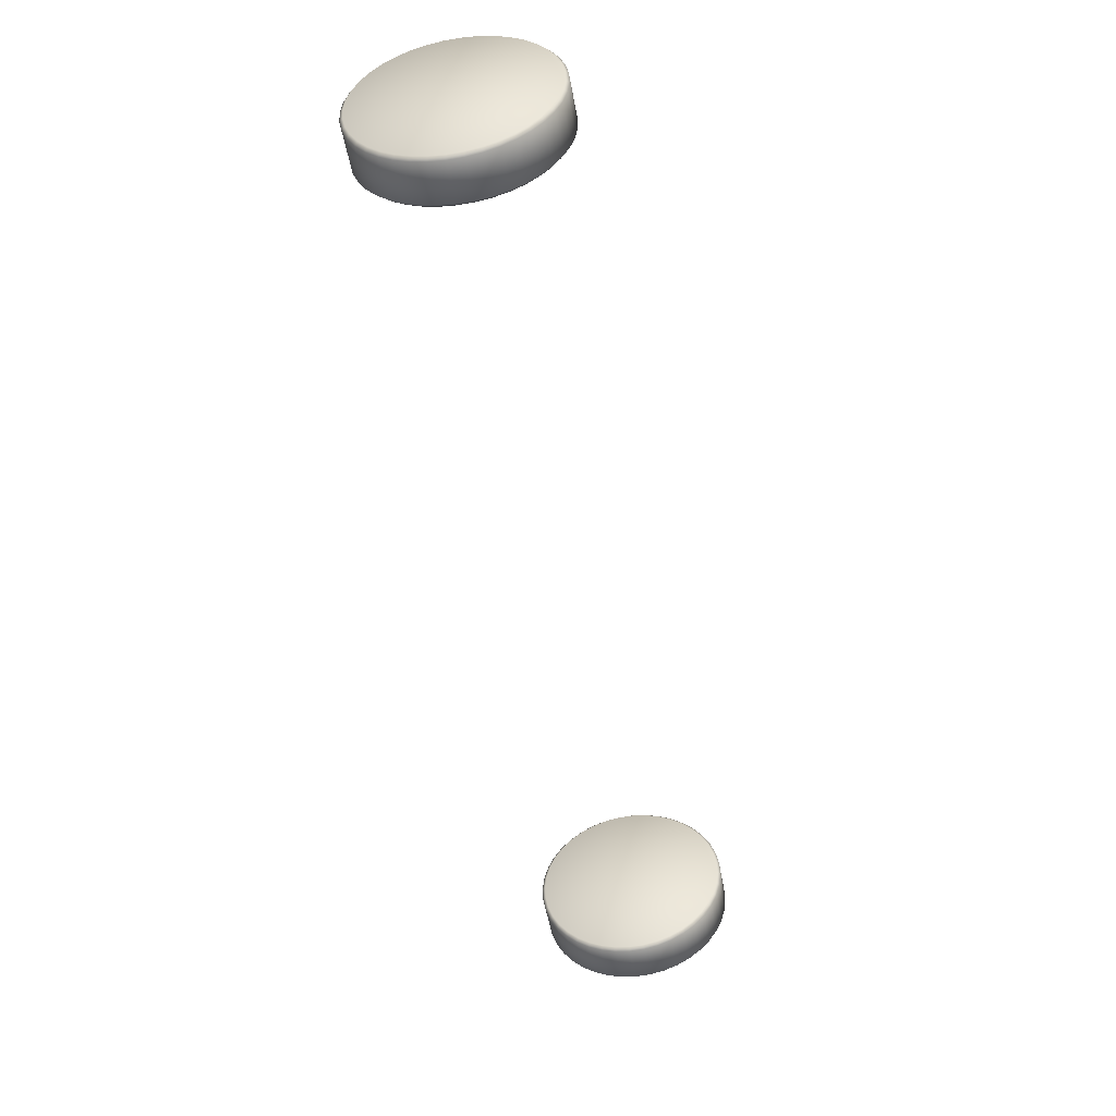
<metadata>
{"format":"obj","ext":"obj","renderer":"f3d","projection":"perspective","resolution":1024,"background":"white","views":[{"elev":3.8,"azim":-72.1,"up":"+Y"}]}
</metadata>
<code>
o obj25
v 0.9305 1.548 0.03925
v 0.9286 1.585 0.03347
v 0.9119 1.572 0.03988
v 0.9444 1.598 0.02381
v 0.9773 1.585 0.01049
v 0.9587 1.609 0.01112
v 0.9712 1.619 -0.004273
v 1 1.604 -0.02264
v 0.9816 1.628 -0.02201
v 1.008 1.611 -0.04226
v 0.9897 1.635 -0.04163
v 0.9981 1.642 -0.0846
v 1.017 1.619 -0.1075
v 0.9983 1.643 -0.1069
v 0.9956 1.641 -0.129
v 1.009 1.614 -0.151
v 0.9903 1.638 -0.1503
v 0.9824 1.632 -0.1704
v 0.9908 1.601 -0.1894
v 0.9722 1.625 -0.1887
v 0.9598 1.616 -0.2049
v 0.93 1.593 -0.229
v 0.932 1.556 -0.237
v 0.9133 1.58 -0.2363
v 0.9146 1.543 -0.241
v 0.8784 1.553 -0.2408
v 0.896 1.567 -0.2403
v 0.861 1.54 -0.2378
v 0.8628 1.502 -0.2321
v 0.8442 1.526 -0.2314
v 0.8285 1.514 -0.2218
v 0.8203 1.468 -0.1943
v 0.7912 1.484 -0.176
v 0.8016 1.492 -0.1937
v 0.7831 1.477 -0.1563
v 0.7962 1.448 -0.1359
v 0.7776 1.472 -0.1353
v 0.7747 1.469 -0.1134
v 0.7932 1.444 -0.09171
v 0.7746 1.468 -0.09108
v 0.7772 1.47 -0.06899
v 0.8012 1.449 -0.04827
v 0.7904 1.479 -0.02754
v 0.7825 1.473 -0.04764
v 0.8317 1.472 0.006277
v 0.8272 1.506 0.02041
v 0.813 1.496 0.006907
v 0.8614 1.494 0.03036
v 0.8595 1.531 0.03835
v 0.8428 1.518 0.03099
v 0.8781 1.507 0.03772
v 0.8769 1.545 0.04235
v 0.9491 1.524 0.03862
v 0.9473 1.561 0.03284
v 0.9141 1.497 0.04109
v 0.8955 1.521 0.04172
v 0.8968 1.483 0.03709
v 0.8503 1.448 0.005646
v 0.8458 1.482 0.01978
v 0.8277 1.431 -0.0288
v 0.809 1.455 -0.02817
v 0.8118 1.42 -0.09234
v 0.7958 1.446 -0.06962
v 0.812 1.421 -0.1146
v 0.7933 1.445 -0.114
v 0.8017 1.453 -0.157
v 0.8148 1.424 -0.1366
v 0.8389 1.444 -0.195
v 0.8098 1.46 -0.1766
v 0.8815 1.478 -0.2327
v 0.8471 1.49 -0.2224
v 0.8982 1.492 -0.2391
v 0.8796 1.516 -0.2385
v 0.9332 1.519 -0.2416
v 0.897 1.529 -0.2415
v 0.9673 1.545 -0.2302
v 0.9487 1.569 -0.2296
v 1.009 1.577 -0.19
v 0.9784 1.592 -0.2055
v 1.001 1.608 -0.1711
v 1.014 1.618 -0.1296
v 1.028 1.59 -0.1516
v 1.017 1.618 -0.08523
v 1.036 1.595 -0.1082
v 1.027 1.587 -0.04289
v 0.9898 1.595 -0.004904
v 1.019 1.58 -0.02327
v 0.963 1.574 0.02318
v 0.9959 1.561 0.009856
v 0.8328 1.478 -0.2097
v 0.8142 1.502 -0.2091
v 0.9829 1.557 -0.2196
v 0.9643 1.581 -0.219
v 0.936 1.515 -0.2367
v 0.9268 1.504 -0.1003
v 0.919 1.501 -0.2372
v 0.8925 1.57 -0.2352
v 0.8833 1.56 -0.09888
v 0.9093 1.583 -0.2314
v 0.8741 1.549 0.03747
v 0.8574 1.536 0.03361
v 0.9175 1.493 0.036
v 0.9345 1.506 0.03648
v 0.9513 1.519 0.03361
v 0.9675 1.532 0.02743
v 0.9079 1.575 0.03508
v 0.8911 1.562 0.03795
v 1.033 1.592 -0.06393
v 1.014 1.616 -0.0633
v 0.8193 1.463 -0.00985
v 0.8007 1.487 -0.009219
v 0.8514 1.454 -0.2103
v 0.8271 1.428 -0.1557
v 0.8217 1.423 -0.1354
v 0.7837 1.483 -0.1542
v 0.7915 1.49 -0.1731
v 0.983 1.636 -0.04355
v 0.9752 1.629 -0.02462
v 1.026 1.58 -0.04502
v 1.032 1.585 -0.06532
v 1.035 1.587 -0.08648
v 1.035 1.588 -0.108
v 0.9911 1.643 -0.08501
v 0.9884 1.64 -0.06385
v 0.778 1.477 -0.06994
v 0.7754 1.475 -0.09125
v 0.8214 1.421 -0.07141
v 0.8265 1.425 -0.05081
v 0.8379 1.439 -0.01048
v 0.9541 1.617 -0.201
v 0.9661 1.626 -0.1855
v 0.9976 1.562 -0.2025
v 0.9839 1.551 -0.2155
v 0.9688 1.54 -0.2257
v 0.9527 1.528 -0.2328
v 0.9254 1.596 -0.2243
v 0.9405 1.607 -0.2141
v 0.9156 1.505 -0.2421
v 0.8945 1.558 0.04285
v 0.9659 1.537 0.03221
v 0.8847 1.468 0.02504
v 0.9008 1.48 0.03214
v 0.8413 1.524 0.02651
v 0.8262 1.512 0.0163
v 0.8274 1.519 -0.2173
v 0.8426 1.531 -0.2267
v 0.8709 1.463 -0.2188
v 0.8571 1.452 -0.2066
v 0.845 1.443 -0.1917
v 0.8349 1.434 -0.1746
v 0.8015 1.498 -0.1902
v 0.8136 1.508 -0.2051
v 0.9131 1.534 0.04222
v 1.009 1.565 -0.008982
v 1.019 1.573 -0.02609
v 0.9651 1.621 -0.007512
v 0.953 1.611 0.007335
v 0.7907 1.486 -0.02996
v 0.7831 1.48 -0.04934
v 0.8341 1.43 -0.03143
v 0.844 1.437 -0.01375
v 0.856 1.446 0.001804
v 0.8696 1.456 0.01483
v 0.8125 1.502 0.003274
v 0.8006 1.493 -0.01228
v 1.692 0.295 -0.09994
v 1.679 0.3226 -0.07796
v 1.673 0.319 -0.09931
v 0.8801 1.47 0.02973
v 0.9953 1.639 -0.06267
v 0.9506 1.532 -0.2376
v 1.019 1.578 -0.1693
v 1.009 1.571 -0.1869
v 0.976 1.634 -0.1678
v 0.9836 1.639 -0.1484
v 0.9317 1.51 0.04159
v 0.9827 1.544 0.01811
v 0.9965 1.555 0.005865
v 0.9392 1.6 0.01958
v 0.9241 1.588 0.0289
v 0.9456 1.605 -0.2184
v 0.8204 1.429 -0.1576
v 0.9022 1.488 -0.2343
v 0.886 1.475 -0.2281
v 0.8588 1.544 -0.2328
v 0.8756 1.557 -0.2357
v 1.032 1.587 -0.1293
v 1.027 1.583 -0.1499
v 0.9887 1.642 -0.1278
v 0.9912 1.644 -0.1065
v 0.8145 1.422 -0.07025
v 0.819 1.42 -0.1142
v 0.8189 1.42 -0.09272
v 0.7756 1.476 -0.1128
v 0.7783 1.479 -0.1339
v 1.843 0.4102 0.00251
v 1.808 0.4209 0.009553
v 1.826 0.397 0.008922
v 1.774 0.3563 0.007396
v 1.773 0.3936 0.01203
v 1.755 0.3802 0.008027
v 1.757 0.3435 3.4e-05
v 1.739 0.3674 0.000665
v 1.728 0.3209 -0.02405
v 1.723 0.3555 -0.009916
v 1.709 0.3449 -0.02342
v 1.705 0.3042 -0.0585
v 1.697 0.2986 -0.07859
v 1.671 0.3175 -0.1214
v 1.689 0.2936 -0.122
v 1.689 0.2942 -0.1443
v 1.671 0.3182 -0.1437
v 1.698 0.3019 -0.1873
v 1.674 0.321 -0.1656
v 1.679 0.3259 -0.1867
v 1.706 0.3088 -0.2069
v 1.698 0.3413 -0.224
v 1.716 0.3173 -0.2247
v 1.743 0.339 -0.2527
v 1.74 0.3754 -0.2618
v 1.759 0.3515 -0.2624
v 1.776 0.3647 -0.2688
v 1.757 0.3886 -0.2682
v 1.811 0.392 -0.2713
v 1.774 0.4023 -0.2711
v 1.792 0.4159 -0.2706
v 1.845 0.4182 -0.2599
v 1.809 0.4294 -0.2666
v 1.826 0.4422 -0.2593
v 1.874 0.4408 -0.2358
v 1.868 0.4739 -0.2191
v 1.887 0.45 -0.2197
v 1.897 0.4575 -0.2014
v 1.878 0.4814 -0.2008
v 1.91 0.4667 -0.1599
v 1.886 0.487 -0.1807
v 1.892 0.4906 -0.1593
v 1.913 0.4675 -0.1156
v 1.894 0.4921 -0.1372
v 1.894 0.4914 -0.1149
v 1.896 0.4529 -0.05297
v 1.886 0.4837 -0.07196
v 1.878 0.4769 -0.05234
v 1.886 0.4444 -0.03523
v 1.867 0.4683 -0.0346
v 1.859 0.4227 -0.007144
v 1.855 0.4581 -0.01921
v 1.84 0.4467 -0.006513
v 1.825 0.4342 0.003141
v 1.789 0.4449 0.01018
v 1.836 0.4821 -0.01858
v 1.822 0.4706 -0.005882
v 1.859 0.5008 -0.05171
v 1.849 0.4922 -0.03397
v 1.867 0.5077 -0.07133
v 1.876 0.516 -0.1366
v 1.875 0.5153 -0.1143
v 1.868 0.511 -0.18
v 1.873 0.5145 -0.1587
v 1.849 0.4979 -0.2184
v 1.86 0.5054 -0.2001
v 1.856 0.4647 -0.2352
v 1.807 0.4661 -0.2587
v 1.756 0.4262 -0.2705
v 1.773 0.4399 -0.27
v 1.738 0.4126 -0.2675
v 1.706 0.3868 -0.2515
v 1.722 0.3994 -0.2611
v 1.687 0.3327 -0.2063
v 1.679 0.3652 -0.2234
v 1.655 0.3449 -0.165
v 1.66 0.3498 -0.186
v 1.652 0.3421 -0.1431
v 1.652 0.3414 -0.1208
v 1.668 0.3521 -0.05724
v 1.66 0.3465 -0.07733
v 1.69 0.3688 -0.02279
v 1.737 0.4042 0.008657
v 1.72 0.3914 0.001296
v 1.754 0.4176 0.01266
v 1.71 0.3514 -0.2394
v 1.729 0.3275 -0.24
v 1.813 0.3877 -0.2664
v 1.804 0.3769 -0.13
v 1.796 0.3745 -0.2669
v 1.77 0.4434 -0.2649
v 1.761 0.4327 -0.1286
v 1.787 0.4564 -0.2611
v 1.823 0.478 -0.2481
v 1.837 0.4887 -0.2346
v 1.795 0.3661 0.006303
v 1.812 0.3793 0.006784
v 1.829 0.3925 0.003917
v 1.845 0.4052 -0.002269
v 1.785 0.4483 0.005387
v 1.768 0.4351 0.008254
v 1.751 0.4219 0.007773
v 1.735 0.409 0.003914
v 1.873 0.4342 -0.01984
v 1.715 0.3117 -0.04018
v 1.697 0.3357 -0.03955
v 1.891 0.4886 -0.093
v 1.873 0.5125 -0.09237
v 1.686 0.3282 -0.05787
v 1.704 0.3008 -0.1854
v 1.699 0.2961 -0.1651
v 1.661 0.3565 -0.1839
v 1.669 0.3631 -0.2028
v 1.724 0.3629 -0.2521
v 1.691 0.3754 -0.2388
v 1.904 0.453 -0.07472
v 1.909 0.4577 -0.09502
v 1.912 0.4605 -0.1162
v 1.912 0.4611 -0.1377
v 1.868 0.5162 -0.1147
v 1.866 0.5135 -0.09355
v 1.86 0.5088 -0.07325
v 1.853 0.5022 -0.05432
v 1.905 0.4631 -0.1813
v 1.842 0.454 -0.2487
v 1.699 0.2941 -0.1011
v 1.704 0.2976 -0.08051
v 1.742 0.3316 -0.01055
v 1.678 0.3596 -0.03891
v 1.655 0.3499 -0.09964
v 1.653 0.3485 -0.121
v 1.875 0.4347 -0.2322
v 1.861 0.4244 -0.2452
v 1.846 0.413 -0.2554
v 1.83 0.4006 -0.2625
v 1.803 0.4687 -0.254
v 1.818 0.4802 -0.2438
v 1.831 0.4905 -0.2307
v 1.843 0.4994 -0.2152
v 1.793 0.3783 -0.2718
v 1.913 0.4681 -0.1378
v 1.809 0.3834 0.01189
v 1.79 0.4073 0.01253
v 1.762 0.3409 -0.004657
v 1.778 0.3532 0.002444
v 1.719 0.3966 -0.003188
v 1.704 0.3852 -0.0134
v 1.806 0.4581 0.003772
v 1.748 0.3365 -0.2485
v 1.734 0.3254 -0.2363
v 1.722 0.3156 -0.2214
v 1.712 0.3074 -0.2043
v 1.679 0.3714 -0.2199
v 1.691 0.3812 -0.2348
v 1.705 0.3923 -0.247
v 1.72 0.4043 -0.2564
v 1.692 0.2971 -0.1663
v 1.828 0.4054 -0.2673
v 1.791 0.3697 0.0114
v 1.886 0.4382 -0.03868
v 1.896 0.4465 -0.05579
v 1.842 0.4939 -0.03721
v 1.83 0.4841 -0.02236
v 1.711 0.303 -0.06112
v 1.721 0.3102 -0.04345
v 1.733 0.3191 -0.02789
v 1.747 0.3294 -0.01486
v 1.69 0.3749 -0.02642
v 1.678 0.366 -0.04198
v 1.668 0.3588 -0.05966
v 1.66 0.3534 -0.07904
v 1.772 0.4313 0.01316
v 1.705 0.3795 -0.009285
v 1.91 0.4646 -0.09363
v 1.904 0.4598 -0.07259
v 1.897 0.4508 -0.199
v 1.887 0.4436 -0.2166
v 1.853 0.5066 -0.1975
v 1.861 0.512 -0.1781
v 1.791 0.4533 -0.266
v 1.86 0.4173 -0.01158
v 1.874 0.4284 -0.02383
v 1.817 0.4731 -0.01011
v 1.801 0.461 -0.0008
v 1.86 0.4301 -0.2493
v 1.78 0.3613 -0.264
v 1.763 0.3486 -0.2578
v 1.736 0.4171 -0.2625
v 1.753 0.4302 -0.2654
v 1.669 0.3566 -0.2057
v 1.909 0.4597 -0.159
v 1.904 0.4562 -0.1796
v 1.866 0.5155 -0.1575
v 1.869 0.5169 -0.1362
v 1.696 0.2934 -0.1439
v 1.696 0.2927 -0.1224
v 1.653 0.3491 -0.1424
v 1.656 0.3518 -0.1636
v 1.655 0.3429 -0.09868
v 1.035 1.594 -0.08586
v 0.9816 1.55 0.02255
v 1.033 1.594 -0.1302
v 0.8285 1.436 -0.1772
v 0.8198 1.426 -0.0489
v 0.8645 1.459 0.01915
v 1.008 1.571 -0.005535
v 1.02 1.584 -0.1717
v 0.9971 1.568 -0.2061
v 0.8657 1.466 -0.223
f 1 2 3
f 4 5 6
f 7 8 9
f 9 10 11
f 12 13 14
f 15 16 17
f 18 19 20
f 19 21 20
f 22 23 24
f 25 26 27
f 28 29 30
f 29 31 30
f 32 33 34
f 35 36 37
f 38 39 40
f 39 41 40
f 42 43 44
f 45 46 47
f 48 49 50
f 51 52 49
f 53 54 1
f 51 55 56
f 48 57 51
f 58 59 45
f 42 60 61
f 62 63 39
f 64 39 65
f 66 67 36
f 68 69 32
f 70 71 29
f 72 29 73
f 74 75 25
f 76 23 77
f 78 79 19
f 80 78 19
f 81 82 16
f 83 84 13
f 8 85 10
f 86 87 8
f 88 89 5
f 90 34 91
f 79 92 93
f 94 95 96
f 97 98 99
f 100 98 101
f 102 95 103
f 104 95 105
f 106 98 107
f 5 7 6
f 89 86 5
f 108 83 109
f 110 47 111
f 61 111 43
f 71 112 90
f 113 95 114
f 115 98 116
f 117 98 118
f 119 95 120
f 121 95 122
f 123 98 124
f 16 18 17
f 82 80 16
f 92 77 93
f 54 4 2
f 125 98 126
f 127 95 128
f 129 45 110
f 59 50 46
f 130 98 131
f 132 95 133
f 134 95 135
f 136 98 137
f 75 28 26
f 138 73 75
f 112 32 90
f 13 15 14
f 139 1 3
f 140 88 54
f 141 95 142
f 143 98 144
f 145 98 146
f 147 95 148
f 149 95 150
f 151 98 152
f 37 65 38
f 36 64 65
f 60 110 61
f 23 27 24
f 52 153 139
f 84 81 13
f 154 95 155
f 156 98 157
f 158 98 159
f 160 95 161
f 162 95 163
f 164 98 165
f 153 53 1
f 166 167 168
f 59 169 48
f 69 35 33
f 10 170 11
f 171 25 23
f 172 95 173
f 174 98 175
f 109 12 170
f 56 176 153
f 177 95 178
f 179 98 180
f 21 93 181
f 69 182 66
f 183 95 184
f 185 98 186
f 181 77 22
f 85 109 10
f 187 95 188
f 189 98 190
f 71 91 31
f 191 42 63
f 192 95 193
f 194 98 195
f 196 197 198
f 199 200 201
f 202 201 203
f 204 205 206
f 207 167 208
f 166 209 210
f 211 209 212
f 213 214 215
f 216 217 218
f 219 220 221
f 222 220 223
f 224 225 226
f 227 228 229
f 230 231 232
f 233 231 234
f 235 236 237
f 238 239 240
f 241 242 243
f 244 243 245
f 246 247 248
f 249 250 197
f 248 251 252
f 245 253 254
f 243 255 253
f 240 256 257
f 237 258 259
f 234 260 261
f 262 260 231
f 228 263 229
f 226 264 265
f 220 266 223
f 220 267 268
f 269 270 217
f 215 271 272
f 209 273 212
f 168 274 209
f 167 275 276
f 205 277 206
f 203 278 279
f 201 280 278
f 218 281 282
f 283 284 285
f 286 287 288
f 262 289 290
f 291 284 292
f 293 284 294
f 295 287 296
f 297 287 298
f 244 247 299
f 300 206 301
f 302 257 303
f 245 251 247
f 300 304 207
f 305 284 306
f 307 287 308
f 309 310 267
f 311 284 312
f 313 284 314
f 315 287 316
f 317 287 318
f 233 236 319
f 246 249 196
f 320 263 289
f 234 258 236
f 321 284 322
f 323 203 205
f 301 277 324
f 325 287 326
f 327 284 328
f 329 284 330
f 331 287 332
f 333 287 334
f 335 223 225
f 235 239 336
f 217 310 281
f 223 264 225
f 337 197 338
f 339 284 340
f 341 287 342
f 248 343 249
f 344 284 345
f 346 284 347
f 348 287 349
f 350 287 351
f 352 212 214
f 224 228 353
f 301 275 304
f 212 271 214
f 354 338 200
f 355 284 356
f 357 287 358
f 237 256 239
f 359 284 360
f 361 284 362
f 363 287 364
f 365 287 366
f 338 250 367
f 213 269 216
f 205 279 368
f 369 242 370
f 371 284 372
f 373 287 374
f 226 375 228
f 238 302 369
f 376 284 377
f 378 287 379
f 200 367 280
f 380 262 230
f 381 284 382
f 383 287 384
f 269 272 385
f 227 320 380
f 386 284 387
f 388 287 389
f 302 255 242
f 219 281 309
f 390 284 391
f 392 287 393
f 167 394 168
f 106 139 3
f 100 139 107
f 123 170 12
f 117 170 124
f 136 181 22
f 130 181 137
f 151 91 34
f 145 91 152
f 111 158 43
f 111 164 165
f 179 2 4
f 106 2 180
f 189 14 15
f 123 14 190
f 97 24 27
f 136 24 99
f 115 33 35
f 151 33 116
f 44 125 41
f 44 158 159
f 143 46 50
f 164 46 144
f 156 6 7
f 179 6 157
f 174 17 18
f 189 17 175
f 185 26 28
f 97 26 186
f 194 37 38
f 115 37 195
f 100 49 52
f 143 49 101
f 117 9 11
f 156 9 118
f 130 20 21
f 174 20 131
f 145 30 31
f 185 30 146
f 125 40 41
f 194 40 126
f 176 104 53
f 176 102 103
f 108 121 395
f 108 119 120
f 92 134 76
f 92 132 133
f 112 149 68
f 112 147 148
f 160 129 60
f 162 129 161
f 140 177 396
f 140 104 105
f 84 187 397
f 84 121 122
f 171 94 74
f 171 134 135
f 398 113 182
f 398 149 150
f 127 399 191
f 160 399 128
f 400 141 169
f 400 162 163
f 89 154 401
f 89 177 178
f 82 172 402
f 82 187 188
f 138 183 72
f 138 94 96
f 67 192 64
f 67 113 114
f 57 102 55
f 57 141 142
f 87 119 85
f 87 154 155
f 78 132 403
f 78 172 173
f 70 147 404
f 70 183 184
f 62 127 191
f 62 192 193
f 337 293 198
f 337 291 292
f 369 313 238
f 369 311 312
f 380 329 227
f 380 327 328
f 282 346 218
f 282 344 345
f 359 300 207
f 361 300 360
f 196 376 246
f 196 293 294
f 336 386 235
f 336 313 314
f 353 283 224
f 353 329 330
f 216 305 213
f 216 346 347
f 321 208 166
f 359 208 322
f 323 339 202
f 323 361 362
f 299 355 244
f 299 376 377
f 319 371 233
f 319 386 387
f 335 381 222
f 335 283 285
f 352 390 211
f 352 305 306
f 199 291 354
f 199 339 340
f 241 311 370
f 241 355 356
f 232 327 230
f 232 371 372
f 221 344 219
f 221 381 382
f 210 321 166
f 210 390 391
f 295 367 250
f 297 367 296
f 315 303 257
f 317 303 316
f 331 289 263
f 333 289 332
f 348 310 270
f 350 310 349
f 324 365 275
f 324 363 364
f 378 343 252
f 295 343 379
f 388 256 259
f 315 256 389
f 286 375 265
f 331 375 288
f 307 385 272
f 348 385 308
f 276 325 394
f 276 365 366
f 341 368 279
f 363 368 342
f 357 251 254
f 378 251 358
f 373 258 261
f 388 258 374
f 383 264 266
f 286 264 384
f 392 271 273
f 307 271 393
f 297 278 280
f 341 278 298
f 317 253 255
f 357 253 318
f 333 260 290
f 373 260 334
f 350 268 267
f 383 268 351
f 325 274 394
f 392 274 326
f 63 44 41
f 1 54 2
f 4 88 5
f 7 86 8
f 9 8 10
f 12 83 13
f 15 81 16
f 18 80 19
f 19 79 21
f 22 77 23
f 25 75 26
f 28 73 29
f 29 71 31
f 32 69 33
f 35 66 36
f 38 65 39
f 39 63 41
f 42 61 43
f 45 59 46
f 48 51 49
f 51 56 52
f 53 140 54
f 51 57 55
f 48 169 57
f 58 400 59
f 42 399 60
f 62 191 63
f 64 62 39
f 66 182 67
f 68 398 69
f 70 404 71
f 72 70 29
f 74 138 75
f 76 171 23
f 78 403 79
f 80 402 78
f 81 397 82
f 83 395 84
f 8 87 85
f 86 401 87
f 88 396 89
f 90 32 34
f 79 403 92
f 94 135 95
f 97 186 98
f 100 107 98
f 102 142 95
f 104 103 95
f 106 180 98
f 5 86 7
f 89 401 86
f 108 395 83
f 110 45 47
f 61 110 111
f 71 404 112
f 113 150 95
f 115 195 98
f 117 124 98
f 119 155 95
f 121 120 95
f 123 190 98
f 16 80 18
f 82 402 80
f 92 76 77
f 54 88 4
f 125 159 98
f 127 193 95
f 129 58 45
f 59 48 50
f 130 137 98
f 132 173 95
f 134 133 95
f 136 99 98
f 75 73 28
f 138 72 73
f 112 68 32
f 13 81 15
f 139 153 1
f 140 396 88
f 141 163 95
f 143 101 98
f 145 152 98
f 147 184 95
f 149 148 95
f 151 116 98
f 37 36 65
f 36 67 64
f 60 129 110
f 23 25 27
f 52 56 153
f 84 397 81
f 154 178 95
f 156 118 98
f 158 165 98
f 160 128 95
f 162 161 95
f 164 144 98
f 153 176 53
f 166 208 167
f 59 400 169
f 69 66 35
f 10 109 170
f 171 74 25
f 172 188 95
f 174 131 98
f 109 83 12
f 56 55 176
f 177 105 95
f 179 157 98
f 21 79 93
f 69 398 182
f 183 96 95
f 185 146 98
f 181 93 77
f 85 108 109
f 187 122 95
f 189 175 98
f 71 90 91
f 191 399 42
f 192 114 95
f 194 126 98
f 196 249 197
f 199 354 200
f 202 199 201
f 204 323 205
f 207 304 167
f 166 168 209
f 211 210 209
f 213 352 214
f 216 269 217
f 219 309 220
f 222 221 220
f 224 335 225
f 227 353 228
f 230 262 231
f 233 232 231
f 235 319 236
f 238 336 239
f 241 370 242
f 244 241 243
f 246 299 247
f 249 343 250
f 248 247 251
f 245 243 253
f 243 242 255
f 240 239 256
f 237 236 258
f 234 231 260
f 262 290 260
f 228 375 263
f 226 225 264
f 220 268 266
f 220 309 267
f 269 385 270
f 215 214 271
f 209 274 273
f 168 394 274
f 167 304 275
f 205 368 277
f 203 201 278
f 201 200 280
f 218 217 281
f 283 330 284
f 286 384 287
f 262 320 289
f 291 340 284
f 293 292 284
f 295 379 287
f 297 296 287
f 244 245 247
f 300 204 206
f 302 240 257
f 245 254 251
f 300 301 304
f 305 347 284
f 307 393 287
f 309 281 310
f 311 356 284
f 313 312 284
f 315 389 287
f 317 316 287
f 233 234 236
f 246 248 249
f 320 229 263
f 234 261 258
f 321 391 284
f 323 202 203
f 301 206 277
f 325 366 287
f 327 372 284
f 329 328 284
f 331 288 287
f 333 332 287
f 335 222 223
f 235 237 239
f 217 270 310
f 223 266 264
f 337 198 197
f 339 362 284
f 341 298 287
f 248 252 343
f 344 382 284
f 346 345 284
f 348 308 287
f 350 349 287
f 352 211 212
f 224 226 228
f 301 324 275
f 212 273 271
f 354 337 338
f 355 377 284
f 357 318 287
f 237 259 256
f 359 322 284
f 361 360 284
f 363 342 287
f 365 364 287
f 338 197 250
f 213 215 269
f 205 203 279
f 369 302 242
f 371 387 284
f 373 334 287
f 226 265 375
f 238 240 302
f 376 294 284
f 378 358 287
f 200 338 367
f 380 320 262
f 381 285 284
f 383 351 287
f 269 215 272
f 227 229 320
f 386 314 284
f 388 374 287
f 302 303 255
f 219 282 281
f 390 306 284
f 392 326 287
f 167 276 394
f 106 107 139
f 100 52 139
f 123 124 170
f 117 11 170
f 136 137 181
f 130 21 181
f 151 152 91
f 145 31 91
f 111 165 158
f 111 47 164
f 179 180 2
f 106 3 2
f 189 190 14
f 123 12 14
f 97 99 24
f 136 22 24
f 115 116 33
f 151 34 33
f 44 159 125
f 44 43 158
f 143 144 46
f 164 47 46
f 156 157 6
f 179 4 6
f 174 175 17
f 189 15 17
f 185 186 26
f 97 27 26
f 194 195 37
f 115 35 37
f 100 101 49
f 143 50 49
f 117 118 9
f 156 7 9
f 130 131 20
f 174 18 20
f 145 146 30
f 185 28 30
f 125 126 40
f 194 38 40
f 176 103 104
f 176 55 102
f 108 120 121
f 108 85 119
f 92 133 134
f 92 403 132
f 112 148 149
f 112 404 147
f 160 161 129
f 162 58 129
f 140 105 177
f 140 53 104
f 84 122 187
f 84 395 121
f 171 135 94
f 171 76 134
f 398 150 113
f 398 68 149
f 127 128 399
f 160 60 399
f 400 163 141
f 400 58 162
f 89 178 154
f 89 396 177
f 82 188 172
f 82 397 187
f 138 96 183
f 138 74 94
f 67 114 192
f 67 182 113
f 57 142 102
f 57 169 141
f 87 155 119
f 87 401 154
f 78 173 132
f 78 402 172
f 70 184 147
f 70 72 183
f 62 193 127
f 62 64 192
f 337 292 293
f 337 354 291
f 369 312 313
f 369 370 311
f 380 328 329
f 380 230 327
f 282 345 346
f 282 219 344
f 359 360 300
f 361 204 300
f 196 294 376
f 196 198 293
f 336 314 386
f 336 238 313
f 353 330 283
f 353 227 329
f 216 347 305
f 216 218 346
f 321 322 208
f 359 207 208
f 323 362 339
f 323 204 361
f 299 377 355
f 299 246 376
f 319 387 371
f 319 235 386
f 335 285 381
f 335 224 283
f 352 306 390
f 352 213 305
f 199 340 291
f 199 202 339
f 241 356 311
f 241 244 355
f 232 372 327
f 232 233 371
f 221 382 344
f 221 222 381
f 210 391 321
f 210 211 390
f 295 296 367
f 297 280 367
f 315 316 303
f 317 255 303
f 331 332 289
f 333 290 289
f 348 349 310
f 350 267 310
f 324 364 365
f 324 277 363
f 378 379 343
f 295 250 343
f 388 389 256
f 315 257 256
f 286 288 375
f 331 263 375
f 307 308 385
f 348 270 385
f 276 366 325
f 276 275 365
f 341 342 368
f 363 277 368
f 357 358 251
f 378 252 251
f 373 374 258
f 388 259 258
f 383 384 264
f 286 265 264
f 392 393 271
f 307 272 271
f 297 298 278
f 341 279 278
f 317 318 253
f 357 254 253
f 333 334 260
f 373 261 260
f 350 351 268
f 383 266 268
f 325 326 274
f 392 273 274
f 63 42 44

</code>
